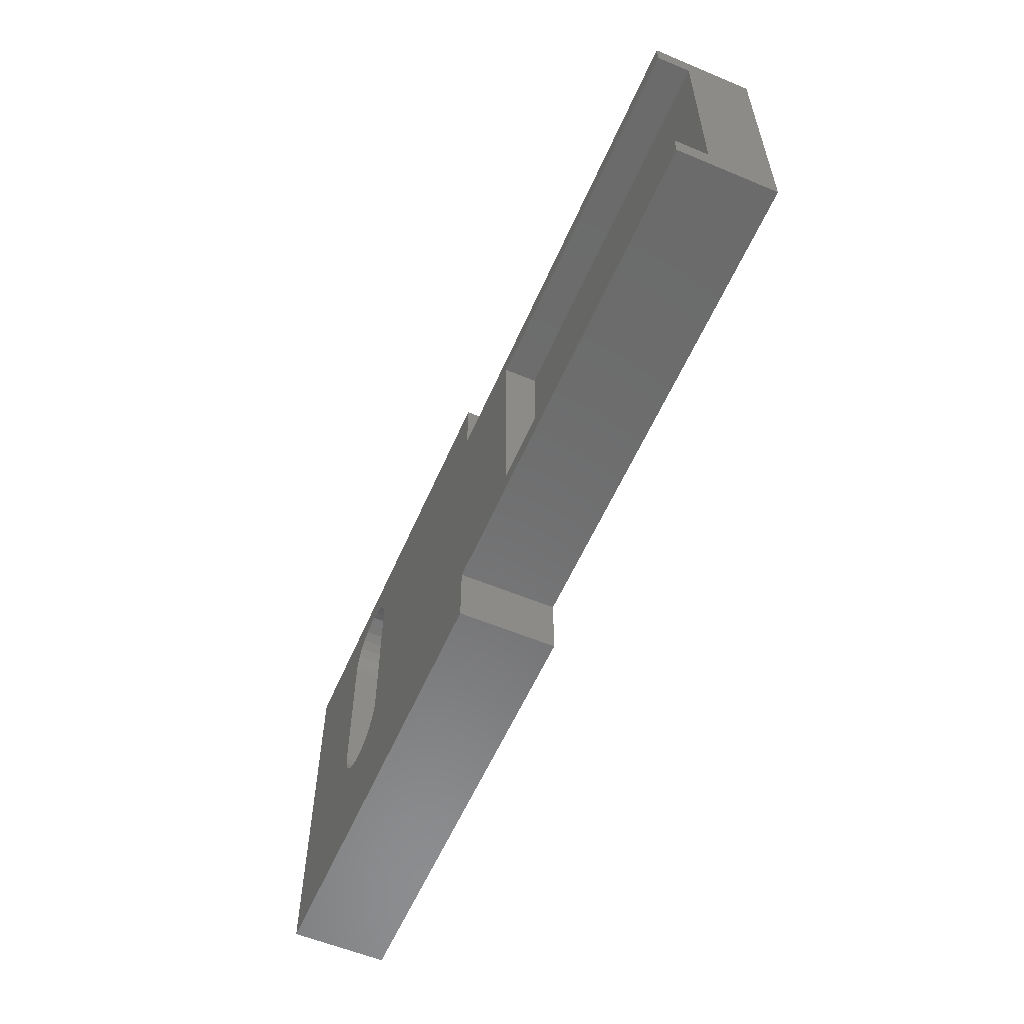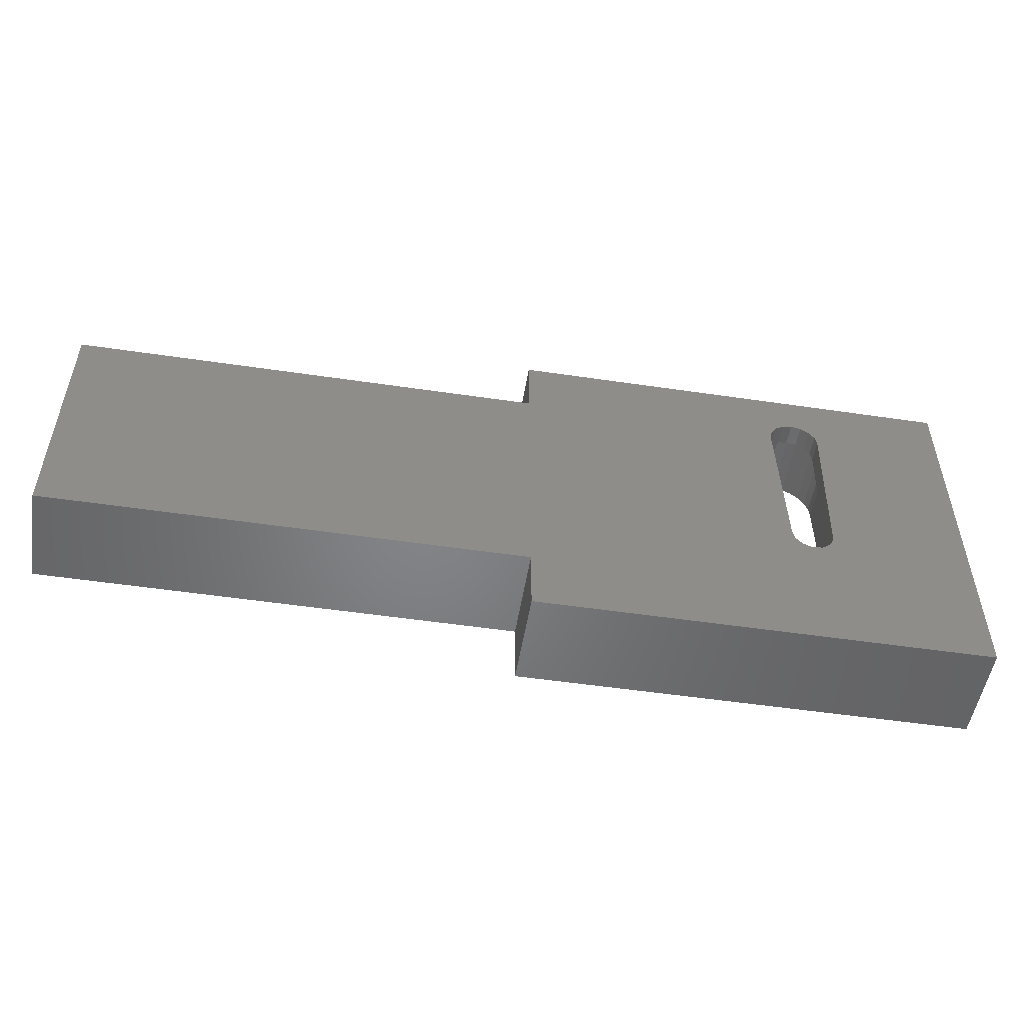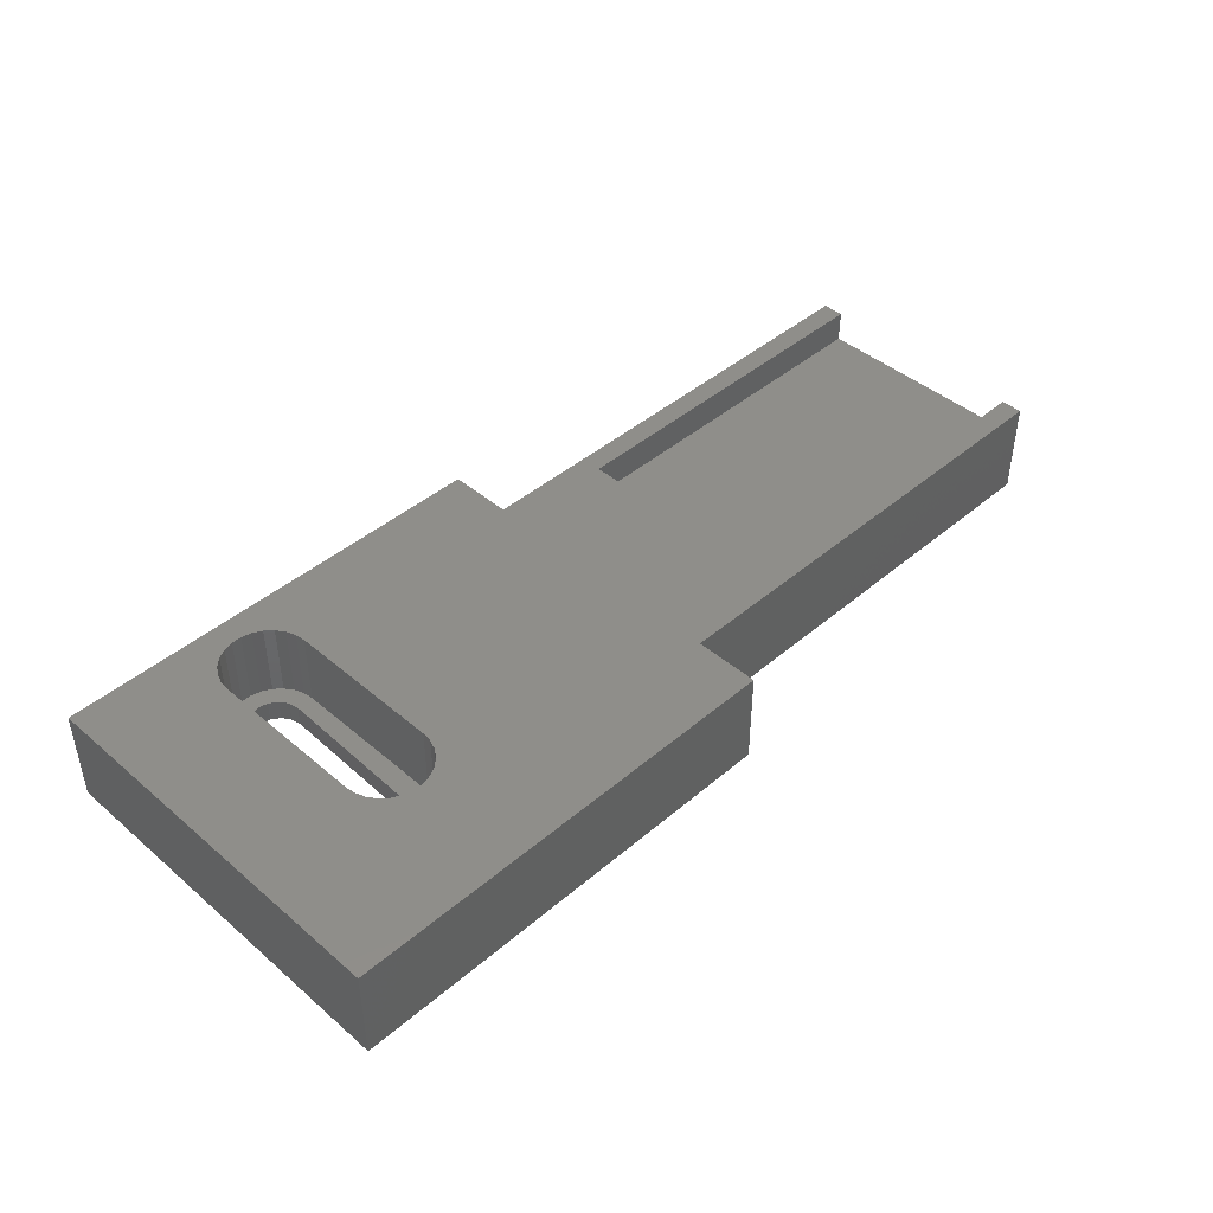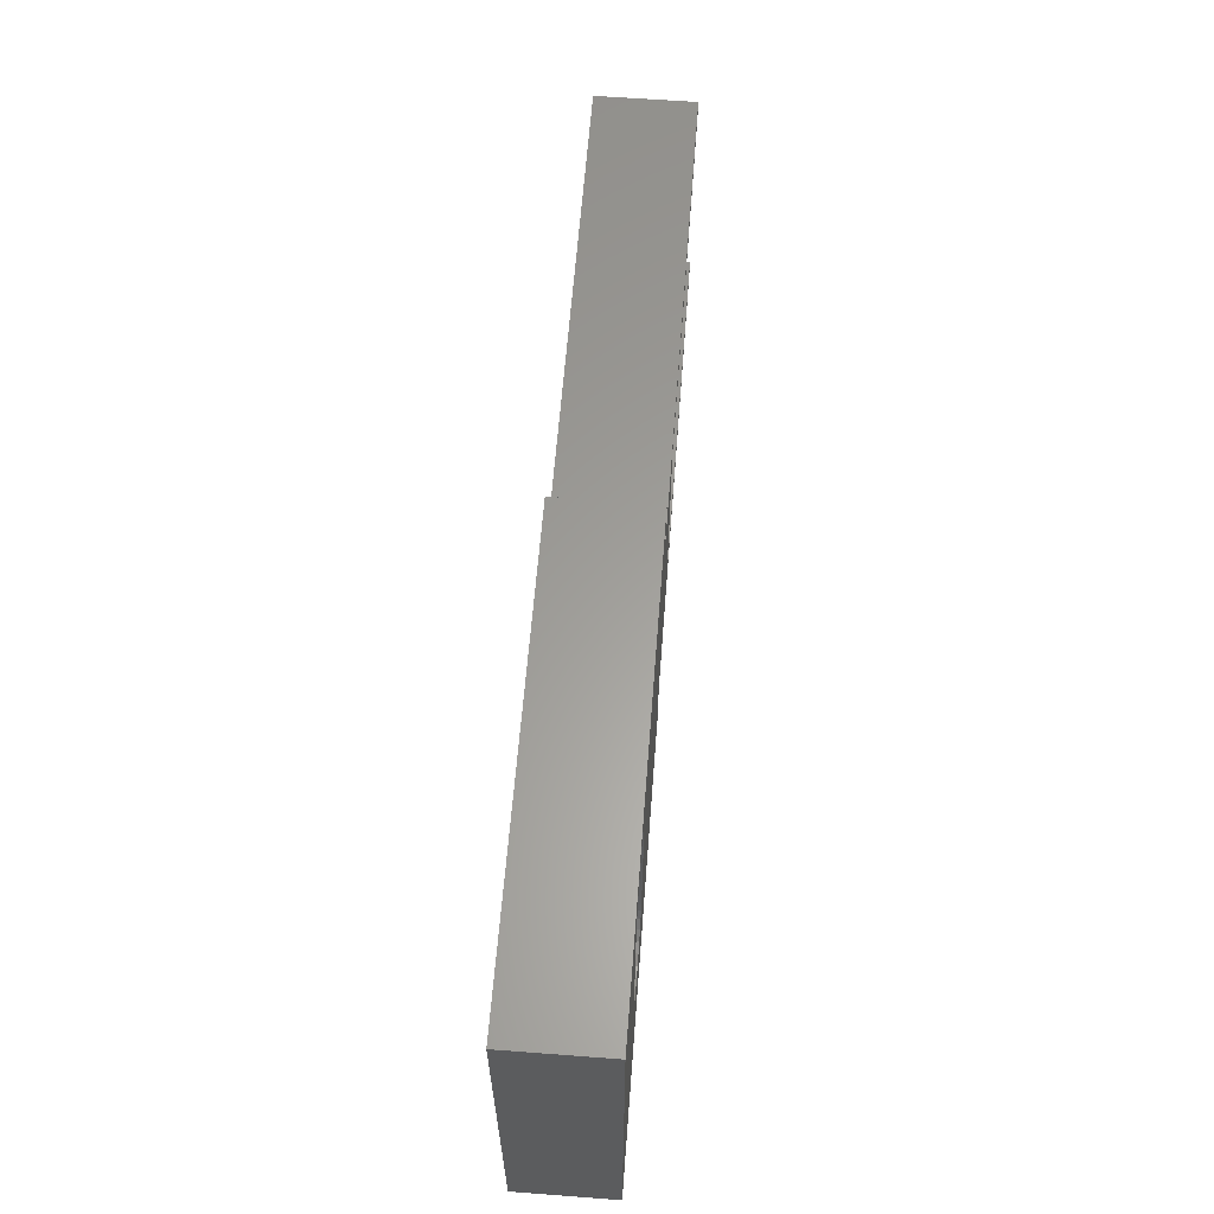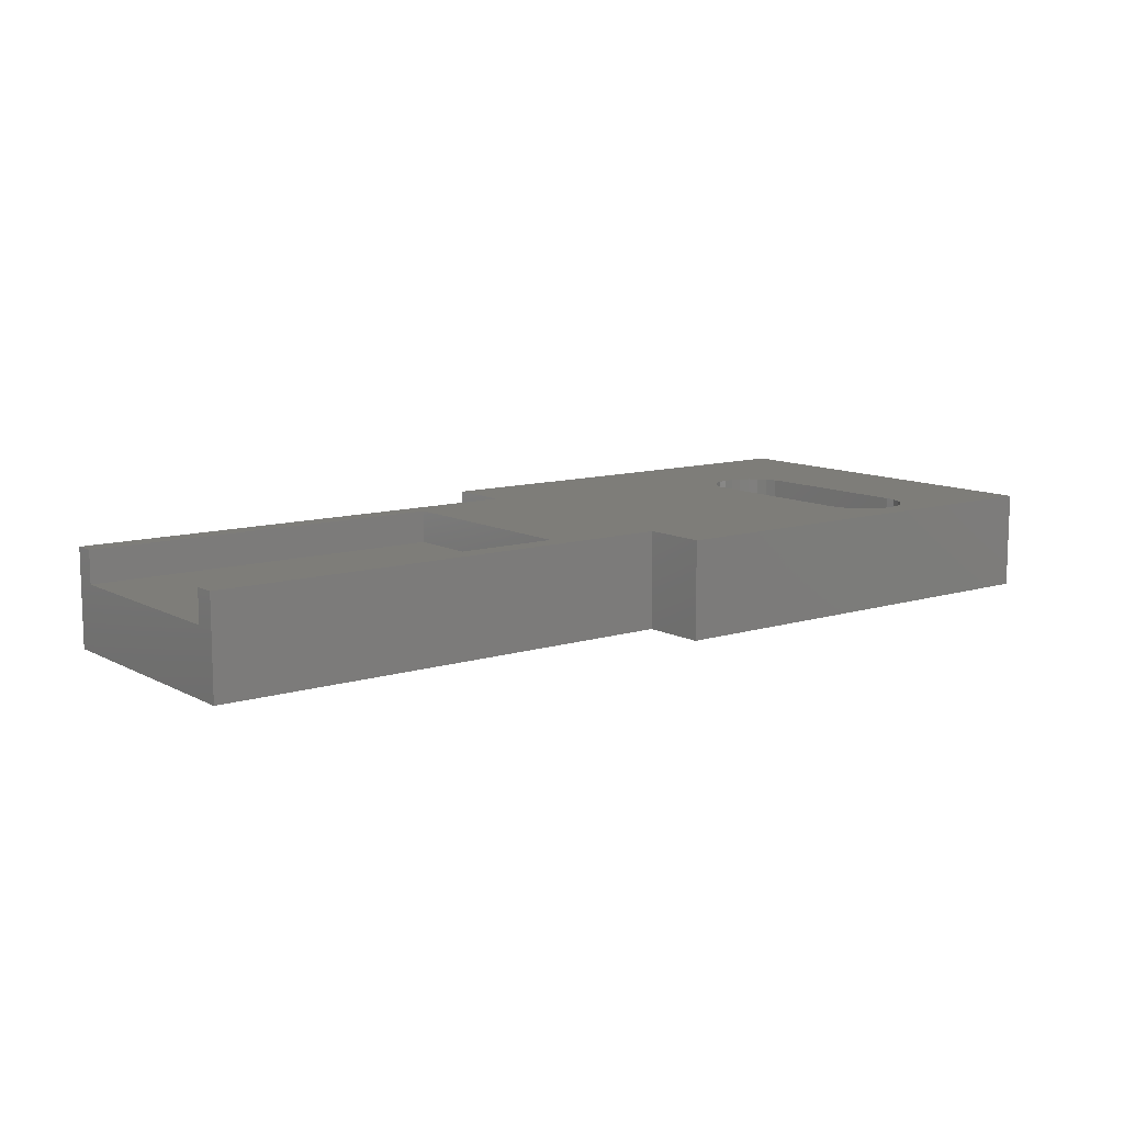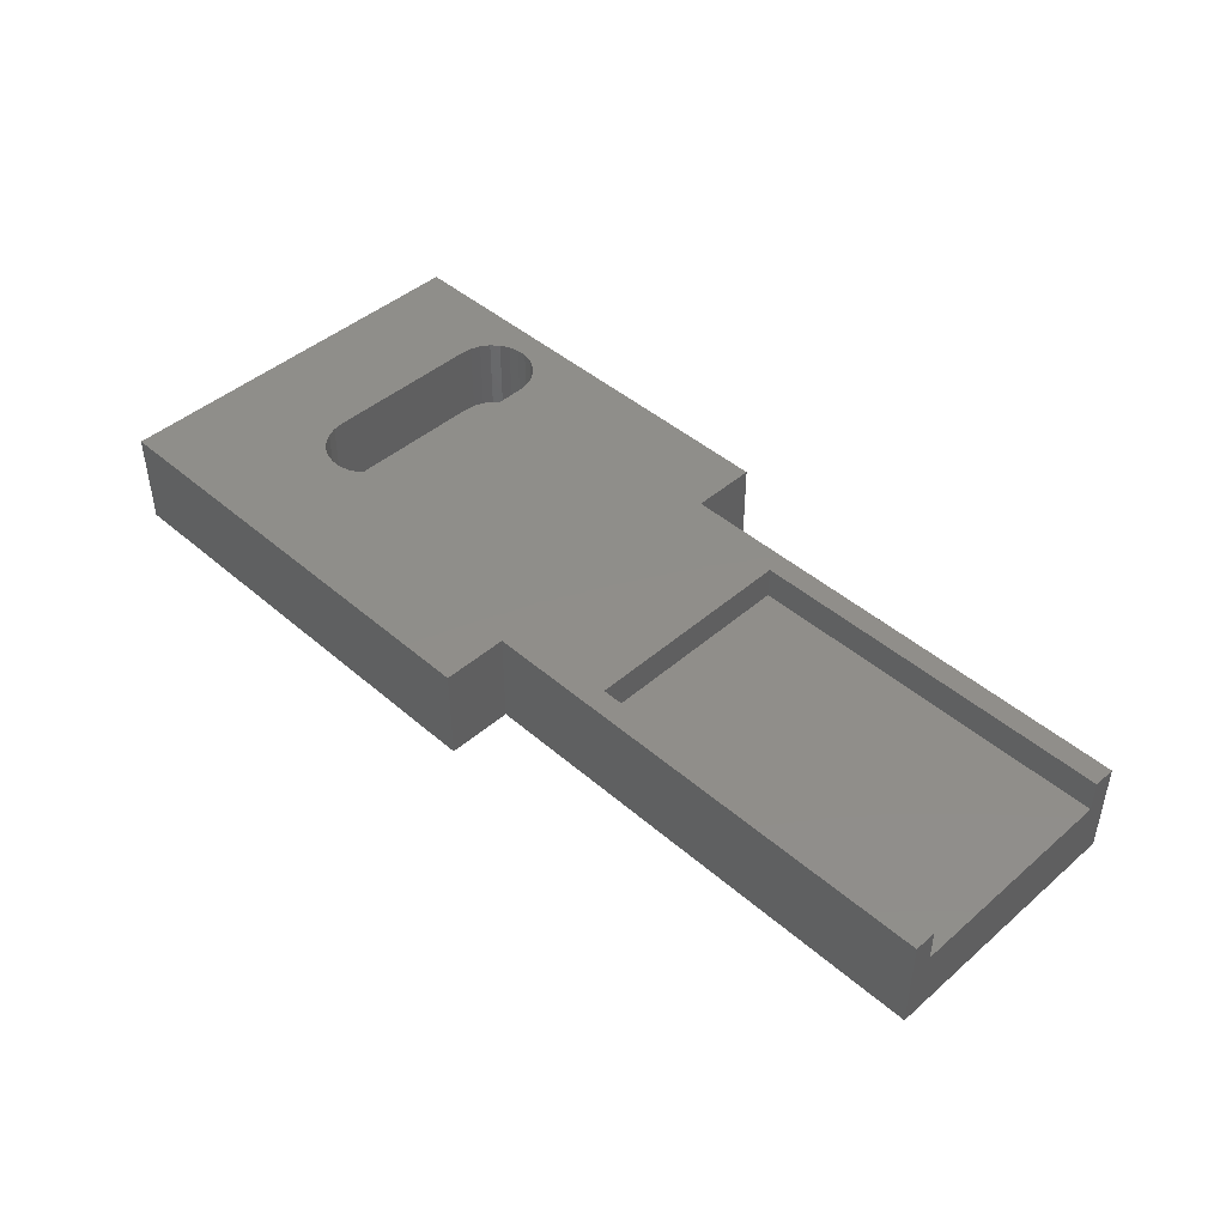
<metadata>
{"format":"stl","ext":"stl","renderer":"f3d","projection":"perspective","resolution":1024,"background":"white","views":[{"elev":-57.8,"azim":66.6,"up":"+Y"},{"elev":-51.9,"azim":170.9,"up":"+Y"},{"elev":43.6,"azim":-45.0,"up":"+Z"},{"elev":61.1,"azim":-85.6,"up":"+Y"},{"elev":10.7,"azim":142.4,"up":"+Z"},{"elev":44.9,"azim":45.0,"up":"+Z"}]}
</metadata>
<code>
# stl→obj: 112 verts, 224 faces
v 0 0 0
v 0 18 4.5
v 0 18 0
v 0 0 4.5
v 43 15 4.5
v 26 14 4.5
v 43 14 4.5
v 21 15 4.5
v 26 4 4.5
v 43 3 4.5
v 43 4 4.5
v 21 3 4.5
v 9.442 15.28 4.5
v 21 18 4.5
v 9.5 7.3 4.5
v 9.5 14.8 4.5
v 9.271 15.73 4.5
v 8.997 16.13 4.5
v 8.636 16.45 4.5
v 8.209 16.67 4.5
v 7.741 16.79 4.5
v 5.5 14.8 4.5
v 5.5 7.3 4.5
v 5.558 15.28 4.5
v 5.729 15.73 4.5
v 6.003 16.13 4.5
v 6.364 16.45 4.5
v 6.791 16.67 4.5
v 7.259 16.79 4.5
v 9.442 6.821 4.5
v 9.271 6.371 4.5
v 8.997 5.974 4.5
v 21 0 4.5
v 8.636 5.654 4.5
v 8.209 5.43 4.5
v 7.741 5.315 4.5
v 7.259 5.315 4.5
v 6.791 5.43 4.5
v 5.558 6.821 4.5
v 6.364 5.654 4.5
v 6.003 5.974 4.5
v 5.729 6.371 4.5
v 21 3 0
v 21 0 0
v 21 18 0
v 21 15 0
v 8.068 6.477 0
v 8.5 7.3 0
v 8.7 14.8 0
v 8.609 15.26 0
v 8.385 6.835 0
v 7.621 6.307 0
v 6.529 7.061 0
v 6.751 6.637 0
v 7.145 6.365 0
v 43 15 0
v 43 3 0
v 8.349 15.65 0
v 7.959 15.91 0
v 7.5 16 0
v 6.3 14.8 0
v 7.041 15.91 0
v 6.651 15.65 0
v 6.391 15.26 0
v 43 4 3
v 43 14 3
v 8.609 15.26 1
v 8.7 14.8 1
v 6.529 7.061 1
v 6.3 14.8 1
v 6.391 15.26 1
v 6.651 15.65 1
v 7.959 15.91 1
v 7.5 16 1
v 8.5 7.3 1
v 8.385 6.835 1
v 7.621 6.307 1
v 8.068 6.477 1
v 6.751 6.637 1
v 7.145 6.365 1
v 7.041 15.91 1
v 8.349 15.65 1
v 5.729 15.73 1
v 5.558 15.28 1
v 5.5 14.8 1
v 5.5 7.3 1
v 9.442 6.821 1
v 9.5 7.3 1
v 8.209 5.43 1
v 7.741 5.315 1
v 7.259 5.315 1
v 9.5 14.8 1
v 9.442 15.28 1
v 7.741 16.79 1
v 8.209 16.67 1
v 6.364 5.654 1
v 6.003 5.974 1
v 6.364 16.45 1
v 6.791 16.67 1
v 9.271 15.73 1
v 8.997 16.13 1
v 8.997 5.974 1
v 9.271 6.371 1
v 8.636 16.45 1
v 7.259 16.79 1
v 6.003 16.13 1
v 8.636 5.654 1
v 6.791 5.43 1
v 5.729 6.371 1
v 5.558 6.821 1
v 26 14 3
v 26 4 3
f 1 2 3
f 2 1 4
f 5 6 7
f 6 8 9
f 8 6 5
f 9 10 11
f 9 12 10
f 12 9 8
f 13 8 14
f 8 15 12
f 8 16 15
f 8 13 16
f 14 17 13
f 14 18 17
f 14 19 18
f 14 20 19
f 14 21 20
f 2 21 14
f 22 2 23
f 24 2 22
f 25 2 24
f 26 2 25
f 27 2 26
f 28 2 27
f 29 2 28
f 21 2 29
f 30 12 15
f 31 12 30
f 32 12 31
f 12 32 33
f 34 33 32
f 35 33 34
f 36 33 35
f 4 36 37
f 4 37 38
f 4 23 2
f 23 4 39
f 36 4 33
f 40 4 38
f 41 4 40
f 42 4 41
f 39 4 42
f 33 43 12
f 43 33 44
f 8 45 14
f 45 8 46
f 45 2 14
f 2 45 3
f 47 43 44
f 43 48 46
f 49 46 48
f 50 46 49
f 43 51 48
f 43 47 51
f 44 52 47
f 1 52 44
f 3 53 1
f 54 1 53
f 55 1 54
f 52 1 55
f 43 56 57
f 56 43 46
f 46 50 45
f 58 45 50
f 59 45 58
f 60 45 59
f 53 3 61
f 60 3 45
f 62 3 60
f 63 3 62
f 64 3 63
f 61 3 64
f 1 33 4
f 33 1 44
f 11 10 65
f 66 5 7
f 5 66 56
f 65 56 66
f 65 57 56
f 57 65 10
f 56 8 5
f 8 56 46
f 43 10 12
f 10 43 57
f 49 67 50
f 67 49 68
f 69 61 70
f 61 69 53
f 71 63 72
f 63 71 64
f 60 73 74
f 73 60 59
f 51 75 48
f 75 51 76
f 48 68 49
f 68 48 75
f 70 64 71
f 64 70 61
f 47 77 78
f 77 47 52
f 55 79 80
f 79 55 54
f 79 53 69
f 53 79 54
f 52 80 77
f 80 52 55
f 63 81 72
f 81 63 62
f 62 74 81
f 74 62 60
f 59 82 73
f 82 59 58
f 50 82 58
f 82 50 67
f 47 76 51
f 76 47 78
f 24 83 25
f 83 24 84
f 23 85 22
f 85 23 86
f 87 15 88
f 15 87 30
f 89 36 35
f 36 89 90
f 90 37 36
f 37 90 91
f 92 13 93
f 13 92 16
f 22 84 24
f 84 22 85
f 94 20 21
f 20 94 95
f 88 16 92
f 16 88 15
f 96 41 40
f 41 96 97
f 98 28 27
f 28 98 99
f 100 18 101
f 18 100 17
f 93 17 100
f 17 93 13
f 102 31 103
f 31 102 32
f 68 92 93
f 92 68 88
f 67 93 100
f 75 88 68
f 82 100 101
f 88 75 87
f 76 87 75
f 82 101 104
f 93 67 68
f 100 82 67
f 73 104 95
f 104 73 82
f 94 73 95
f 94 74 73
f 105 74 94
f 105 81 74
f 99 81 105
f 98 81 99
f 81 98 72
f 106 72 98
f 83 72 106
f 72 83 71
f 87 76 103
f 103 76 102
f 78 102 76
f 102 78 107
f 107 78 89
f 77 89 78
f 89 77 90
f 77 91 90
f 80 91 77
f 80 108 91
f 96 80 79
f 109 79 69
f 80 96 108
f 86 69 70
f 84 71 83
f 86 70 85
f 71 84 70
f 110 69 86
f 70 84 85
f 79 97 96
f 79 109 97
f 69 110 109
f 108 40 38
f 40 108 96
f 107 35 34
f 35 107 89
f 25 106 26
f 106 25 83
f 95 19 20
f 19 95 104
f 104 18 19
f 18 104 101
f 103 30 87
f 30 103 31
f 41 109 42
f 109 41 97
f 39 86 23
f 86 39 110
f 91 38 37
f 38 91 108
f 102 34 32
f 34 102 107
f 106 27 26
f 27 106 98
f 42 110 39
f 110 42 109
f 99 29 28
f 29 99 105
f 105 21 29
f 21 105 94
f 9 111 6
f 111 9 112
f 111 7 6
f 7 111 66
f 111 65 66
f 65 111 112
f 65 9 11
f 9 65 112

</code>
